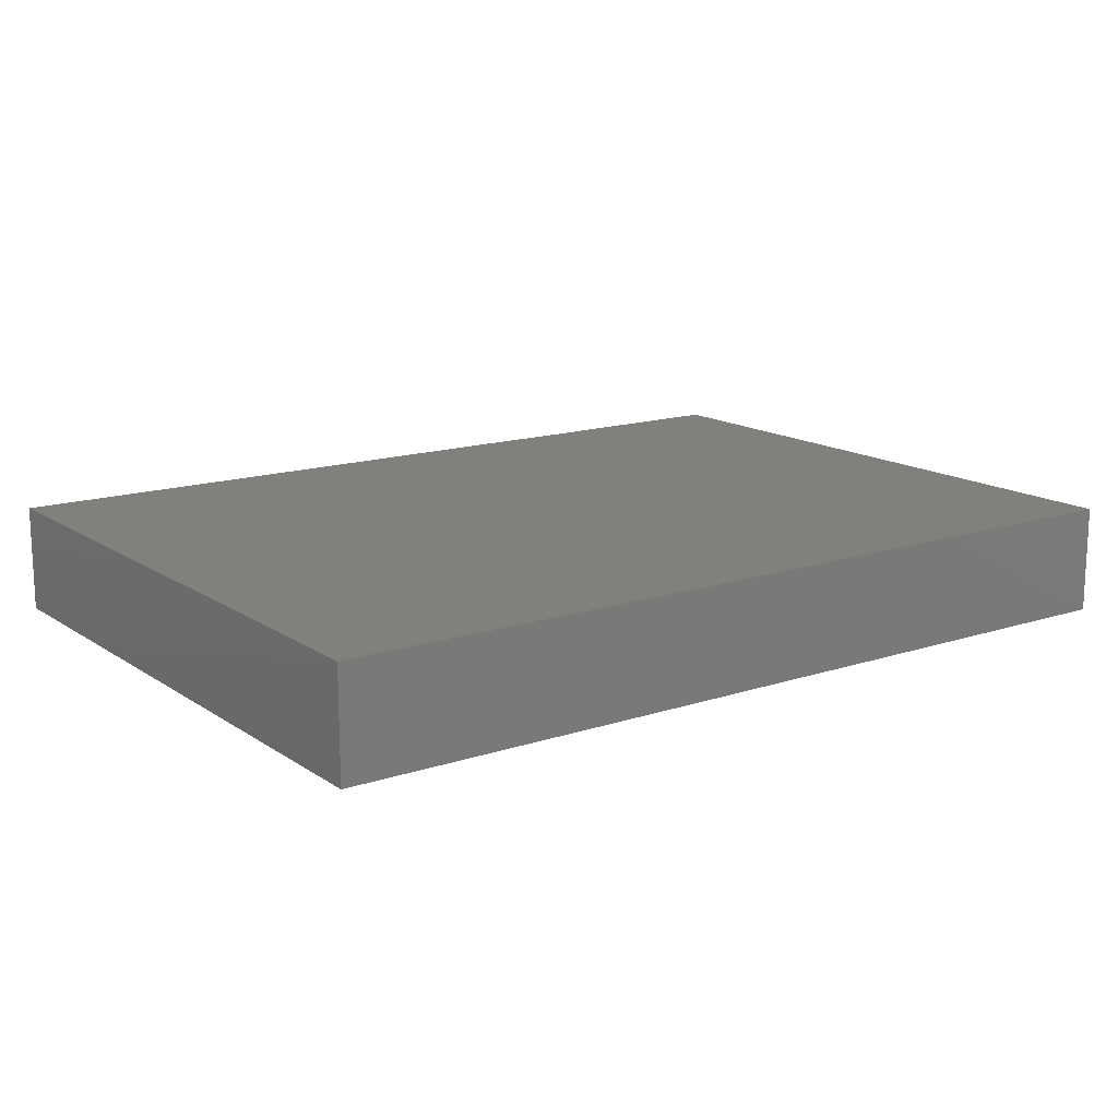
<metadata>
{"format":"stl","ext":"stl","renderer":"f3d","projection":"perspective","resolution":1024,"background":"white","views":[{"elev":14.8,"azim":-35.6,"up":"+Z"}]}
</metadata>
<code>
# stl→obj: 404 verts, 804 faces
v -0.01258 0.04172 0.01006
v -0.02049 0.05145 0.01006
v -0.02838 0.04215 0.01006
v -0.08312 0.04762 -0.01006
v -0.07414 0.06 -0.01006
v -0.07089 0.04746 -0.01006
v 0.02082 0.06 -0.01006
v 0.007889 0.05988 -0.01006
v 0.01376 0.06 -0.004428
v -0.07116 0.03554 -0.01006
v -0.05707 0.0309 -0.01006
v -0.07178 0.02117 -0.01006
v -0.06382 0.02201 0.01006
v -0.07341 0.02823 0.01006
v -0.08312 0.01977 0.01006
v 0.07237 0.007457 0.01006
v 0.06659 0.01507 0.01006
v 0.05741 0 0.01006
v -0.01103 -0.06 0.01006
v -0.002131 -0.06 -0.003361
v 0.005275 -0.06 0.0009534
v 0.02942 -0.0222 -0.01006
v 0.02165 -0.01398 -0.01006
v 0.0351 -0.0113 -0.01006
v 0.01633 -0.0009741 0.01006
v 0.0008384 0.008625 0.01006
v 0.003551 -0.003557 0.01006
v -0.07318 -0.06 0.01006
v -0.08312 -0.06 5.818e-05
v -0.07471 -0.06 -0.01006
v 0.08312 0.05044 0.01006
v 0.07178 0.04565 0.01006
v 0.08312 0.04218 0.01006
v 0.07178 -0.007114 0.01006
v 0.08312 0 0.01006
v -0.001968 0.06 0.01006
v -0.01112 0.06 0.01006
v -0.003636 0.04921 0.01006
v 0.01605 -0.005544 -0.01006
v 0.007272 -0.01398 -0.01006
v 0.03106 0.01369 -0.01006
v 0.01082 0.01059 -0.01006
v 0.02842 0.02191 -0.01006
v 0.08312 -0.05047 -0.01006
v 0.08312 -0.04762 0.01006
v 0.08312 -0.06 0
v 0.007187 0.06 0.01006
v 0.0254 0.06 0.01006
v 0.02009 0.06 0.0009628
v -0.02231 0.04867 -0.01006
v -0.01429 0.06 -0.01006
v -0.01366 0.04256 -0.01006
v 0.07056 0.02392 -0.01006
v 0.05808 0.02063 -0.01006
v 0.05758 0.03523 -0.01006
v 0.0681 0.01156 -0.01006
v 0.05758 0.007114 -0.01006
v -0.003344 0.06 -0.01006
v -0.004218 0.04481 -0.01006
v 0.06544 0.0396 -0.01006
v 0.07129 0.03306 -0.01006
v 0.04438 0.06 0.01002
v 0.03957 0.0507 0.01006
v 0.06468 0.06 0
v 0.05386 0.06 0.01006
v 0.06468 0.06 0.01006
v 0.07035 -0.0105 -0.01006
v 0.07041 1.955e-05 -0.01006
v 0.08311 -0.002038 -0.01006
v 0.04282 0.02094 -0.01006
v 0.04285 0.006522 -0.01006
v 0.03253 -0.001221 -0.01006
v 0.02543 -0.00542 -0.01006
v 0.02137 0.00571 -0.01006
v -0.002263 -0.007487 -0.01006
v 8.551e-05 0.007114 -0.01006
v 0.007187 0 -0.01006
v 0.05945 0.04822 -0.01006
v 0.05956 0.02047 0.01006
v 0.06747 0.0248 0.01006
v -0.0573 -0.03389 -0.01006
v -0.07027 -0.03507 -0.01006
v -0.06515 -0.0282 -0.01006
v -0.06459 -0.0421 -0.01006
v 0.0581 -0.0278 0.01006
v 0.04705 -0.02044 0.01006
v 0.04991 -0.03782 0.01006
v -0.06476 0.04921 0.01006
v -0.06756 0.0366 0.01006
v -0.05765 0.04153 0.01006
v -0.07622 0.0417 0.01006
v 0.07198 -0.06 -0.01006
v 0.06084 -0.06 -0.01006
v 0.05557 -0.05109 -0.01006
v 0.06084 -0.06 0.01006
v 0.07198 -0.06 0.01006
v 0.0739 -0.05109 0.01006
v -0.02833 -0.02789 0.01006
v -0.03612 -0.0361 0.01006
v -0.02883 -0.04221 0.01006
v -0.05741 -0.006946 -0.01006
v -0.05695 -0.02047 -0.01006
v -0.07032 -0.02074 -0.01006
v 0.08312 0.01406 0.01006
v -0.0343 -0.05109 0.01006
v -0.0254 -0.06 0.01006
v -0.02024 -0.05251 0.01006
v -0.06372 -0.06 -0.01006
v -0.06621 -0.06 8.175e-05
v -0.05192 -0.06 -0.01006
v -0.04303 -0.06 -0.01006
v -0.05415 -0.06 0
v -0.007187 -0.06 -0.01006
v -0.01213 -0.06 1.407e-06
v -0.02872 -0.006592 -0.01006
v -0.02866 -0.02101 -0.01006
v -0.03581 -0.01392 -0.01006
v 0.005445 -0.05995 -0.01006
v 0.01667 -0.06 0.0008113
v 0.01937 -0.06 -0.01006
v 0.03069 -0.06 0.0009479
v 0.01362 0.0488 -0.01006
v 0.003636 0.04762 -0.01006
v 0.05325 -0.04695 0.01006
v 0.06276 -0.05109 0.01006
v 0.06298 -0.04042 0.01006
v 8.551e-05 0.03523 -0.01006
v -0.04784 -0.03284 0.01006
v -0.05758 -0.04218 0.01006
v -0.04322 -0.04246 0.01006
v -0.08312 0.007114 -0.01006
v -0.08312 0.01141 0.001062
v -0.08312 0.02117 -0.01006
v 0.06084 -0.06 0
v -0.05424 0.06 0.01006
v -0.04872 0.05109 0.01006
v -0.0432 0.06 0.01006
v -0.01507 -0.006647 -0.01006
v -0.01411 -0.02071 -0.01006
v -0.0215 -0.014 -0.01006
v 0.05852 -0.03562 -0.01006
v 0.04624 -0.03787 -0.01006
v 0.04915 -0.02976 -0.01006
v 0.06468 -0.04218 -0.01006
v 0.07318 0.06 0.01006
v 0.0739 0.06 -0.01006
v 0.03593 0.06 -0.01006
v -0.01321 0.005528 -0.01006
v -0.007497 0.01363 -0.01006
v 0.02931 0.05135 0.01006
v 0.05794 0.03991 0.01006
v 0.05078 0.05261 0.01006
v -0.000842 -0.02008 -0.01006
v 0.01446 -0.02101 -0.01006
v 0.003684 -0.02804 -0.01006
v 0.02875 -0.03515 0.01006
v 0.03948 -0.03871 0.01006
v 0.03447 -0.02837 0.01006
v 0.03593 0.04218 0.01006
v -0.04144 -0.01265 0.01006
v -0.02875 -0.01762 0.01006
v -0.02893 -0.006062 0.01006
v -0.02901 0.06 -0.01006
v 0.08312 -0.04206 -0.01006
v 0.08312 -0.03744 -0.001436
v 0.05823 0.04903 0.01006
v 0.08312 0.06 0.01006
v -0.08312 0.06 0
v -0.07451 0.06 0.004047
v 0.01593 0.0211 0.01006
v 0.006494 0.0285 0.01006
v 0.007187 0.01753 0.01006
v -0.03668 0.06 0.001464
v -0.0255 0.06 0.01006
v -0.02652 0.06 0.0008409
v -0.003854 0.02696 0.01006
v -0.008256 0.01427 0.01006
v -0.0655 0.06 0.0007527
v -0.05706 0.06 -0.003761
v -0.01849 0.06 0.005716
v -0.009434 0.06 0.001197
v -0.07224 -0.02719 0.01006
v -0.08312 -0.0356 0.01006
v -0.07175 -0.03887 0.01006
v 0.03361 -0.06 -0.01006
v 0.04646 -0.06 0
v -0.06468 -0.06 0.01006
v -0.02298 -0.06 -0.0001448
v -0.01792 -0.06 -0.01006
v 0.06468 -0.02812 -0.01006
v 0.06428 -0.01613 -0.01006
v 0.0725 -0.02178 -0.01006
v -0.08312 -0.008284 -0.00286
v -0.08312 0 0
v -0.08312 -0.002963 -0.01006
v -0.08312 -0.02726 0.01006
v -0.07154 -0.01439 0.01006
v -0.08312 -0.01804 0.01006
v -0.07708 -0.006617 -0.01006
v 0.08312 0.02812 0
v 0.08312 0.02812 0.01006
v 0.08312 0.02109 0.005029
v 0.08312 -0.06 0.01006
v 0.08312 0.04218 -0.01006
v 0.08312 0.05109 -0.01006
v 0.08312 0.04326 0.0006483
v 0.06459 -0.01762 0.01006
v 0.03613 0.0282 -0.01006
v 0.04358 0.0358 -0.01006
v 0.05131 -0.06 0.01006
v -0.02452 0.02395 -0.01006
v -0.03737 0.01792 -0.01006
v -0.03615 0.02864 -0.01006
v 0.02796 -0.04987 -0.01006
v -0.06104 0.03871 -0.01006
v 0.01438 -0.02785 0.01006
v 0.02214 -0.04325 0.01006
v 0.02249 0.04139 0.01006
v 0.02007 0.05336 0.01006
v -0.003874 -0.05229 0.01006
v 0.003344 -0.06 0.01006
v 0.01011 -0.05109 0.01006
v -0.06468 0.06 -0.01006
v -0.05884 0.04874 -0.01006
v 0.02875 0.03515 0.01006
v 0.02511 0.02456 0.01006
v 0.03593 0.02812 0.01006
v 0.007272 -0.0421 -0.01006
v -0.001626 -0.03527 -0.01006
v 0.0132 -0.0343 -0.01006
v 0.03674 -0.03905 -0.01006
v 0.02778 -0.03507 -0.01006
v 0.03838 -0.03056 -0.01006
v -0.06721 -0.005485 -0.01006
v -0.05022 -0.01411 -0.01006
v -0.04303 -0.006946 -0.01006
v -0.04295 -0.02107 -0.01006
v 0.01792 0.03159 0.01006
v -0.01429 0.02117 -0.01006
v -0.00359 0.02469 -0.01006
v -0.04303 0.03523 -0.01006
v -0.04732 0.02553 -0.01006
v 0.05758 -0.006946 -0.01006
v -0.05031 0.04218 -0.01006
v 0.007261 -0.01196 0.01006
v -0.007187 0 0.01006
v -0.01439 -0.008311 0.01006
v 0.04402 -0.01954 -0.01006
v 0.007187 -0.04218 0.01006
v -0.0006063 -0.02727 0.01006
v -0.005425 -0.04236 0.01006
v -0.05031 -0.01406 0.01006
v -0.06113 -0.01406 0.01006
v -0.05758 -0.02812 0.01006
v -0.02883 0.02812 0.01006
v -0.01303 0.02907 0.01006
v -0.009981 0.03322 -0.01006
v -0.02156 0.03523 -0.01006
v -0.05658 0.02101 -0.01006
v -0.05742 0.007361 -0.01006
v -0.06459 0.01421 -0.01006
v -0.04303 -0.04913 -0.01006
v 0.0739 -0.05109 -0.01006
v 0.08312 -0.06 -0.01006
v 0.06465 0.06 -0.01006
v 0.07035 0.04762 -0.01006
v -0.08312 0.06 0.01006
v -0.07522 0.05236 0.01006
v -0.06802 0.06 0.01006
v -0.07274 -0.04951 -0.01006
v -0.08312 -0.04669 0.01006
v -0.08312 -0.04616 0
v -0.08312 -0.03448 -0.01006
v -0.08312 -0.0442 -0.01006
v 0.0719 0.03422 0.01006
v 0.01479 0.01053 0.01006
v -0.0007894 -0.01454 0.01006
v -0.007459 -0.02006 0.01006
v -0.08312 0.0382 0
v -0.08312 0.0491 0.01006
v -0.08312 -0.06 -0.01006
v 0.08312 0.02812 -0.01006
v 0.02434 0.04852 -0.01006
v 0.04397 -0.04939 0.01006
v 0.004272 0.01628 -0.01006
v 0.01371 0.02157 -0.01006
v 0.06935 -0.03507 -0.01006
v -0.08312 -0.01707 0.0001112
v -0.08312 -0.01103 -0.01006
v -0.08312 -0.02101 -0.01006
v -0.01414 -0.0487 -0.01006
v -0.08312 0.03523 -0.01006
v -0.08312 0.02622 -0.0005832
v -0.08312 0.006946 0.01006
v -0.08312 0.02898 0.01006
v -0.08312 0.0382 0.01006
v -0.02866 -0.06 -0.01006
v 0.02511 -0.02109 0.01006
v 0.08312 -0.03523 0.01006
v -0.04837 0.06 0.0006804
v -0.05031 0.06 -0.01006
v 0.08312 -0.02465 0.01006
v 0.07027 -0.03168 0.01006
v -0.08312 0.06 -0.01006
v 0.01304 -0.06 0.01006
v -0.03665 0.01392 0.01006
v -0.05039 0.02109 0.01006
v -0.05095 0.00636 0.01006
v 0.04178 -0.06 0.01006
v 0.02965 0.0364 -0.01006
v 0.02741 -0.06 0.01006
v -0.0432 -0.02117 0.01006
v -0.07745 -0.02804 -0.01006
v -0.07001 0.00636 -0.01006
v -0.02129 -0.03446 0.01006
v -0.01527 -0.02721 0.01006
v 0.01662 -0.01476 0.01006
v 0.006913 -0.02353 0.01006
v -0.03602 0.003473 0.01006
v -0.01795 0.01456 0.01006
v 0.01455 0.0346 -0.01006
v 0.02162 0.02808 -0.01006
v 0.08312 0.01406 0
v -0.03259 -0.06 0.005029
v 0.03077 -0.04529 0.01006
v 0.08312 -0.02812 0
v 0.08312 -0.01319 -0.00127
v 0.08312 -0.01406 0.01006
v -0.0736 -0.05054 0.01006
v -0.04303 0.04762 -0.01006
v -0.08312 -0.002746 0.01006
v -0.07195 0 0.01006
v -0.03299 0.04017 -0.01006
v -0.02843 0.01312 0.01006
v 0.03593 0.06 0
v -0.0432 0.02812 0.01006
v -0.05039 0.03515 0.01006
v -0.0432 0.04218 0.01006
v -0.03372 0.05163 0.01006
v -0.0359 0.03734 0.01006
v -0.04106 0.06 -0.01006
v -0.05669 -0.0523 0.01006
v 0.04303 0.03507 0.01006
v 0.05031 0.06 0
v 0.08312 -0.01406 -0.01006
v 0.08312 -0.02812 -0.01006
v 0.05758 -0.02101 -0.01006
v 0.08312 0.06 -0.01006
v -0.08312 -0.06 0.01006
v 0.02472 0.007223 0.01006
v 0.0242 0.01553 0.01006
v 0.08312 0.02109 -0.005029
v -0.01886 0.01386 -0.01006
v 0.04482 -0.006596 -0.01006
v -0.02689 0.01588 -0.01006
v -0.08312 -0.03172 -0.0004556
v -0.05415 -0.06 0.01006
v -0.03978 -0.06 0.01006
v -0.0392 -0.06 -0.002128
v 0.08312 -0.02109 -0.005029
v 0.0478 -0.06 -0.01006
v 0.08312 0.06 0
v 0.05152 0.06 -0.01006
v 0.01446 -0.04913 -0.01006
v -2.071e-05 -0.04879 -0.01006
v 0.0348 -0.01385 0.01006
v 0.08312 0.01406 -0.01006
v 0.08312 0 0
v 0.04676 0.04762 -0.01006
v 0.03944 0.04708 -0.01006
v 0.05753 0.02917 0.01006
v 0.03502 0.01462 0.01006
v -0.05683 -0.0002653 0.01006
v 0.04924 0.02851 0.01006
v 0.0432 -0.04913 -0.01006
v -0.01446 -0.04218 0.01006
v -0.04786 0.01595 -0.01006
v 0.03522 -0.05465 0.01006
v -0.04308 0.007534 -0.01006
v -0.007101 -0.0421 -0.01006
v -0.01475 -0.03473 -0.01006
v 0.02175 -0.04195 -0.01006
v -0.02822 0.006781 -0.01006
v -0.0569 -0.04809 -0.01006
v -0.05024 -0.04212 -0.01006
v -0.04303 -0.03507 -0.01006
v -0.05013 -0.02805 -0.01006
v -0.03587 -0.04212 -0.01006
v -0.02877 -0.03556 -0.01006
v -0.02819 -0.04857 -0.01006
v -0.03587 -0.02806 -0.01006
v -0.05016 6.381e-05 -0.01006
v -0.03591 6.373e-05 -0.01006
v 0.05019 0.01419 -0.01006
v 0.02162 -0.02806 -0.01006
v 0.05037 6.329e-05 -0.01006
v -0.0215 -0.04212 -0.01006
v -0.02152 -0.02808 -0.01006
v 0.05037 0.02818 -0.01006
v 0.03449 -0.0001286 0.01006
v 0.006028 0.04226 0.01006
v -0.00772 -0.02782 -0.01006
v -0.02147 8.364e-05 -0.01006
v 0.02511 -0.00703 0.01006
f 1 2 3
f 4 5 6
f 7 8 9
f 10 11 12
f 13 14 15
f 16 17 18
f 19 20 21
f 22 23 24
f 25 26 27
f 28 29 30
f 31 32 33
f 34 35 16
f 36 37 38
f 39 23 40
f 41 42 43
f 44 45 46
f 47 48 49
f 50 51 52
f 53 54 55
f 56 57 54
f 58 59 52
f 55 60 61
f 62 48 63
f 64 65 66
f 67 68 69
f 41 70 71
f 72 41 71
f 72 73 74
f 75 76 77
f 78 60 55
f 79 17 80
f 81 82 83
f 82 81 84
f 85 86 87
f 88 89 90
f 14 89 91
f 92 93 94
f 95 96 97
f 98 99 100
f 101 102 103
f 16 35 104
f 105 106 107
f 108 109 30
f 110 111 112
f 113 20 114
f 115 116 117
f 20 118 21
f 118 119 21
f 120 121 119
f 122 123 8
f 79 18 17
f 124 125 126
f 124 126 87
f 127 59 123
f 128 129 130
f 131 132 133
f 96 134 92
f 135 136 137
f 138 139 140
f 141 142 143
f 141 144 94
f 64 145 146
f 147 49 48
f 148 149 76
f 77 40 75
f 63 48 150
f 63 151 152
f 153 154 155
f 156 157 158
f 63 159 151
f 160 161 162
f 51 50 163
f 44 164 165
f 166 65 152
f 65 166 66
f 32 167 145
f 166 32 145
f 5 168 169
f 170 171 172
f 173 174 175
f 176 177 26
f 178 135 179
f 175 180 181
f 182 183 184
f 121 185 186
f 96 95 134
f 187 28 109
f 114 188 189
f 190 191 192
f 112 109 108
f 95 97 125
f 193 194 195
f 196 197 198
f 131 195 194
f 195 131 199
f 200 201 202
f 203 46 45
f 204 205 206
f 86 207 18
f 31 33 206
f 70 208 209
f 210 95 124
f 211 212 213
f 185 120 214
f 10 215 11
f 216 217 156
f 218 150 219
f 220 221 222
f 6 223 224
f 176 172 171
f 225 226 227
f 228 229 230
f 63 150 159
f 231 232 233
f 142 231 233
f 101 103 234
f 235 236 237
f 74 77 42
f 238 170 226
f 239 240 149
f 241 213 242
f 191 243 67
f 224 244 215
f 25 27 245
f 246 247 27
f 233 22 248
f 249 250 251
f 244 241 11
f 72 74 41
f 252 253 254
f 255 177 256
f 52 257 258
f 239 258 257
f 259 260 261
f 87 86 158
f 111 110 262
f 92 263 264
f 203 97 96
f 265 146 266
f 267 268 269
f 30 270 108
f 271 184 183
f 272 273 274
f 130 99 128
f 275 151 80
f 276 26 25
f 277 247 278
f 279 280 4
f 263 164 44
f 274 270 281
f 266 78 265
f 282 53 61
f 24 248 22
f 122 7 283
f 284 210 124
f 121 120 185
f 76 285 42
f 119 118 120
f 286 42 285
f 287 141 190
f 97 203 45
f 288 289 290
f 31 167 32
f 72 24 73
f 93 92 134
f 20 113 118
f 113 189 291
f 193 195 289
f 292 279 4
f 292 133 293
f 132 294 15
f 295 296 279
f 111 262 297
f 156 158 298
f 124 95 125
f 165 299 45
f 97 126 125
f 300 301 179
f 181 51 175
f 299 302 303
f 206 33 200
f 87 284 124
f 168 304 4
f 305 217 222
f 249 251 220
f 10 6 215
f 306 307 308
f 309 210 284
f 310 208 43
f 21 305 221
f 222 221 305
f 119 305 21
f 311 217 305
f 312 98 161
f 19 221 220
f 83 313 103
f 261 314 12
f 235 102 101
f 237 236 117
f 154 153 40
f 232 22 233
f 315 98 100
f 316 98 315
f 317 245 318
f 245 27 277
f 319 162 320
f 286 321 322
f 138 148 75
f 320 247 246
f 45 299 303
f 152 151 166
f 323 104 35
f 188 106 324
f 221 19 21
f 217 325 156
f 288 196 198
f 136 135 269
f 140 116 115
f 33 201 200
f 326 299 165
f 327 328 302
f 302 299 326
f 129 184 329
f 292 293 279
f 97 303 126
f 290 289 199
f 313 273 290
f 195 199 289
f 301 330 244
f 244 224 301
f 294 331 332
f 333 330 50
f 333 50 258
f 263 44 264
f 186 210 309
f 26 246 27
f 325 157 156
f 5 169 178
f 320 334 319
f 335 147 48
f 307 336 337
f 337 338 136
f 2 339 3
f 339 340 3
f 339 137 136
f 1 3 256
f 256 3 255
f 300 341 301
f 255 334 320
f 14 13 89
f 130 129 342
f 197 332 331
f 100 99 105
f 136 88 90
f 14 91 296
f 28 187 329
f 13 15 294
f 280 296 91
f 331 294 194
f 14 296 295
f 166 145 66
f 132 194 294
f 98 312 99
f 254 129 128
f 278 247 161
f 62 152 65
f 159 343 151
f 182 184 254
f 254 128 312
f 162 247 320
f 9 47 49
f 335 48 62
f 64 66 145
f 62 65 344
f 135 178 269
f 169 269 178
f 300 137 173
f 217 249 222
f 238 226 225
f 345 192 67
f 346 165 164
f 191 190 347
f 142 233 143
f 240 257 127
f 149 240 285
f 143 233 248
f 7 9 49
f 163 50 330
f 44 165 45
f 58 52 51
f 144 287 263
f 146 348 205
f 146 265 64
f 190 192 346
f 349 28 329
f 109 28 30
f 183 182 196
f 276 350 351
f 97 45 303
f 288 198 331
f 194 193 331
f 267 280 268
f 263 94 144
f 249 220 222
f 130 342 105
f 100 105 107
f 2 1 38
f 311 305 119
f 39 40 77
f 282 200 352
f 134 95 210
f 88 269 268
f 103 313 290
f 289 288 193
f 193 288 331
f 215 244 11
f 242 213 212
f 148 353 149
f 263 287 164
f 354 24 72
f 67 69 345
f 287 346 164
f 211 355 212
f 183 196 356
f 293 15 295
f 24 354 248
f 346 287 190
f 187 109 357
f 341 330 301
f 358 357 112
f 359 324 358
f 5 223 6
f 186 134 210
f 258 239 211
f 327 360 345
f 146 205 266
f 60 266 61
f 78 266 60
f 49 147 7
f 223 178 179
f 163 173 175
f 185 361 186
f 145 362 146
f 204 200 282
f 147 335 344
f 62 344 335
f 363 147 344
f 341 300 173
f 36 47 9
f 170 238 171
f 364 120 118
f 91 89 88
f 104 80 16
f 17 16 80
f 293 295 279
f 114 19 106
f 113 365 118
f 58 36 9
f 134 361 93
f 114 106 188
f 344 65 64
f 64 363 344
f 181 180 37
f 177 320 26
f 181 58 51
f 216 318 249
f 223 5 178
f 339 174 137
f 63 152 62
f 141 287 144
f 126 303 85
f 150 48 219
f 204 206 200
f 362 206 205
f 31 206 362
f 275 201 33
f 158 86 366
f 34 328 35
f 177 176 256
f 69 367 368
f 288 290 196
f 326 346 360
f 35 328 327
f 327 345 69
f 200 202 352
f 323 202 104
f 272 274 281
f 272 29 271
f 329 184 271
f 37 2 38
f 367 68 56
f 53 367 56
f 61 53 55
f 273 272 356
f 147 369 370
f 370 209 310
f 147 370 283
f 369 363 78
f 165 346 326
f 258 211 213
f 258 213 333
f 129 329 187
f 87 126 85
f 80 151 371
f 34 16 207
f 226 351 372
f 87 158 157
f 310 283 370
f 59 127 257
f 312 252 254
f 373 253 252
f 32 275 33
f 41 74 42
f 374 79 371
f 371 79 80
f 68 57 56
f 67 243 68
f 53 56 54
f 92 94 263
f 112 108 110
f 88 268 91
f 91 268 280
f 39 74 73
f 74 39 77
f 371 151 374
f 247 277 27
f 276 172 26
f 342 129 187
f 161 316 278
f 372 79 374
f 281 270 30
f 361 185 375
f 172 176 26
f 186 309 121
f 121 311 119
f 191 67 192
f 271 349 329
f 156 298 216
f 197 331 198
f 273 82 274
f 82 273 313
f 342 357 358
f 105 358 106
f 107 106 19
f 220 376 19
f 93 361 94
f 355 211 353
f 259 242 377
f 302 34 207
f 285 240 286
f 169 267 269
f 311 325 217
f 311 378 325
f 88 136 269
f 259 377 260
f 242 212 377
f 297 359 111
f 46 92 264
f 46 203 96
f 146 362 348
f 145 167 362
f 30 29 281
f 349 29 28
f 304 168 5
f 168 267 169
f 296 280 279
f 189 113 114
f 379 377 212
f 281 29 272
f 29 349 271
f 44 46 264
f 168 280 267
f 362 205 348
f 167 31 362
f 301 224 223
f 254 184 129
f 334 306 319
f 357 109 112
f 111 358 112
f 20 19 114
f 361 134 186
f 359 358 111
f 188 297 189
f 324 297 188
f 9 8 58
f 132 131 194
f 23 73 24
f 73 23 39
f 239 257 240
f 59 257 52
f 234 103 199
f 255 320 177
f 300 135 137
f 215 6 224
f 242 11 241
f 234 314 260
f 229 380 381
f 155 230 229
f 247 162 161
f 75 148 76
f 103 102 83
f 161 160 312
f 382 230 232
f 322 321 310
f 142 141 94
f 10 133 292
f 246 26 320
f 199 131 314
f 12 131 133
f 290 273 356
f 51 163 175
f 367 282 352
f 214 231 375
f 261 260 314
f 379 260 377
f 355 383 212
f 270 84 384
f 84 81 384
f 83 102 81
f 385 386 262
f 237 386 387
f 330 241 244
f 388 389 390
f 116 389 391
f 128 99 312
f 149 285 76
f 234 260 101
f 379 236 392
f 115 393 383
f 291 380 365
f 380 229 365
f 75 153 139
f 228 230 364
f 155 154 230
f 122 321 123
f 47 219 48
f 259 12 11
f 286 240 321
f 170 276 351
f 226 170 351
f 57 394 54
f 364 382 214
f 382 232 214
f 395 232 230
f 22 232 395
f 321 283 310
f 143 347 141
f 396 57 243
f 209 369 55
f 166 151 32
f 397 381 291
f 139 381 398
f 314 131 12
f 322 310 43
f 54 399 55
f 353 211 239
f 290 199 103
f 10 292 4
f 10 4 6
f 4 304 5
f 10 12 133
f 238 225 218
f 399 209 55
f 71 57 396
f 127 321 240
f 81 386 385
f 386 389 388
f 389 381 397
f 76 42 77
f 157 284 87
f 284 157 325
f 378 284 325
f 375 94 361
f 151 275 32
f 379 392 260
f 379 383 393
f 364 118 365
f 120 364 214
f 54 394 70
f 395 154 22
f 108 384 110
f 102 237 387
f 252 312 160
f 391 237 116
f 297 390 189
f 139 398 116
f 138 75 139
f 214 375 185
f 243 191 347
f 353 239 149
f 369 147 363
f 18 400 86
f 400 18 372
f 343 227 374
f 374 227 372
f 14 295 15
f 300 179 135
f 174 173 137
f 324 359 297
f 384 108 270
f 259 261 12
f 110 384 262
f 236 235 101
f 297 262 390
f 117 236 115
f 99 130 105
f 318 250 249
f 245 277 318
f 249 217 216
f 324 106 358
f 309 378 311
f 308 373 319
f 319 373 252
f 307 13 308
f 13 307 337
f 90 337 136
f 306 255 336
f 336 255 340
f 339 338 340
f 218 401 238
f 47 218 219
f 41 43 70
f 70 43 208
f 310 209 208
f 354 243 248
f 179 301 223
f 8 7 122
f 163 330 341
f 173 163 341
f 315 100 376
f 286 43 42
f 113 291 365
f 402 229 381
f 402 139 153
f 250 316 251
f 316 250 278
f 37 180 174
f 189 390 291
f 138 140 115
f 403 383 148
f 148 383 353
f 314 234 199
f 309 311 121
f 350 404 400
f 283 7 147
f 78 55 369
f 96 92 46
f 303 302 207
f 175 174 180
f 372 18 79
f 254 253 182
f 373 332 253
f 218 225 159
f 150 218 159
f 78 363 265
f 265 363 64
f 181 37 36
f 57 71 394
f 394 71 70
f 309 284 378
f 142 94 375
f 248 347 143
f 354 396 243
f 71 396 354
f 369 209 370
f 54 70 399
f 70 209 399
f 212 383 379
f 353 383 355
f 365 228 364
f 40 153 75
f 123 321 127
f 384 385 262
f 81 385 384
f 387 386 81
f 102 387 81
f 102 235 237
f 262 388 390
f 386 388 262
f 391 389 386
f 386 237 391
f 117 116 237
f 333 241 330
f 390 397 291
f 389 397 390
f 398 381 389
f 398 389 116
f 140 139 116
f 392 236 101
f 392 101 260
f 115 236 393
f 379 393 236
f 138 115 403
f 115 383 403
f 170 172 276
f 286 322 43
f 259 11 242
f 174 2 37
f 190 141 347
f 367 352 323
f 181 36 58
f 59 58 123
f 123 58 8
f 82 84 270
f 274 82 270
f 83 82 313
f 80 201 275
f 4 280 168
f 213 241 333
f 136 338 339
f 356 272 183
f 323 35 368
f 368 367 323
f 380 291 381
f 365 229 228
f 364 230 382
f 214 232 231
f 231 142 375
f 316 315 376
f 225 227 159
f 343 159 227
f 374 151 343
f 294 332 13
f 308 13 373
f 89 13 90
f 13 337 90
f 306 308 319
f 338 336 340
f 255 3 340
f 238 401 171
f 47 401 218
f 258 50 52
f 321 122 283
f 367 69 68
f 204 282 61
f 138 403 148
f 354 72 71
f 68 243 57
f 251 376 220
f 154 23 22
f 345 346 192
f 230 154 395
f 40 23 154
f 290 356 196
f 327 302 326
f 327 326 360
f 368 35 327
f 368 327 69
f 381 139 402
f 153 155 229
f 153 229 402
f 250 277 278
f 318 277 250
f 317 318 216
f 317 25 245
f 86 400 366
f 85 207 86
f 16 18 207
f 253 197 182
f 182 197 196
f 253 332 197
f 160 319 252
f 319 160 162
f 347 248 243
f 360 346 345
f 133 132 293
f 104 201 80
f 352 202 323
f 227 226 372
f 202 201 104
f 307 306 336
f 255 306 334
f 282 367 53
f 271 183 272
f 293 132 15
f 176 171 401
f 176 38 1
f 256 176 1
f 176 401 38
f 401 47 38
f 36 38 47
f 351 350 372
f 350 400 372
f 350 25 404
f 276 25 350
f 298 366 404
f 298 158 366
f 366 400 404
f 34 302 328
f 298 317 216
f 404 317 298
f 404 25 317
f 207 85 303
f 266 205 204
f 61 266 204
f 342 187 357
f 342 358 105
f 338 337 336
f 2 174 339
f 332 373 13
f 98 316 161
f 376 100 107
f 251 316 376
f 376 107 19

</code>
